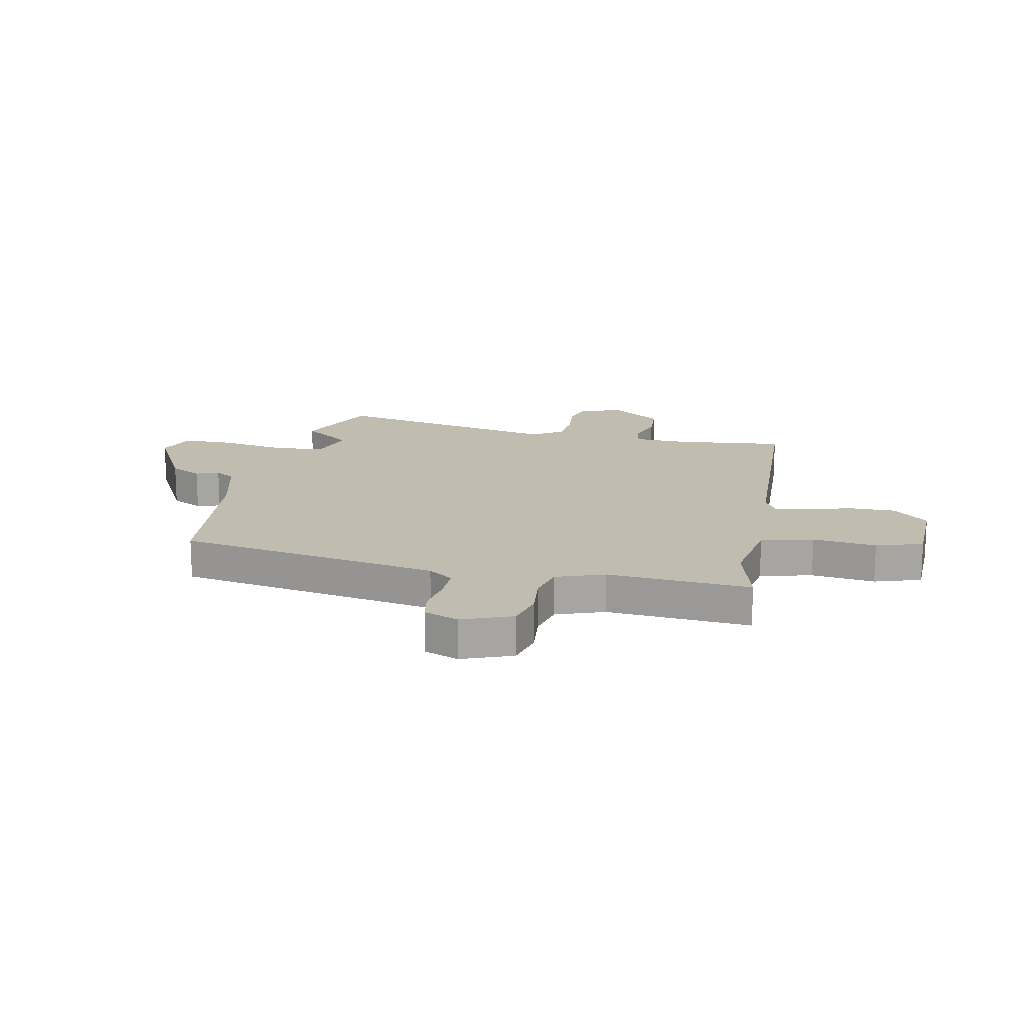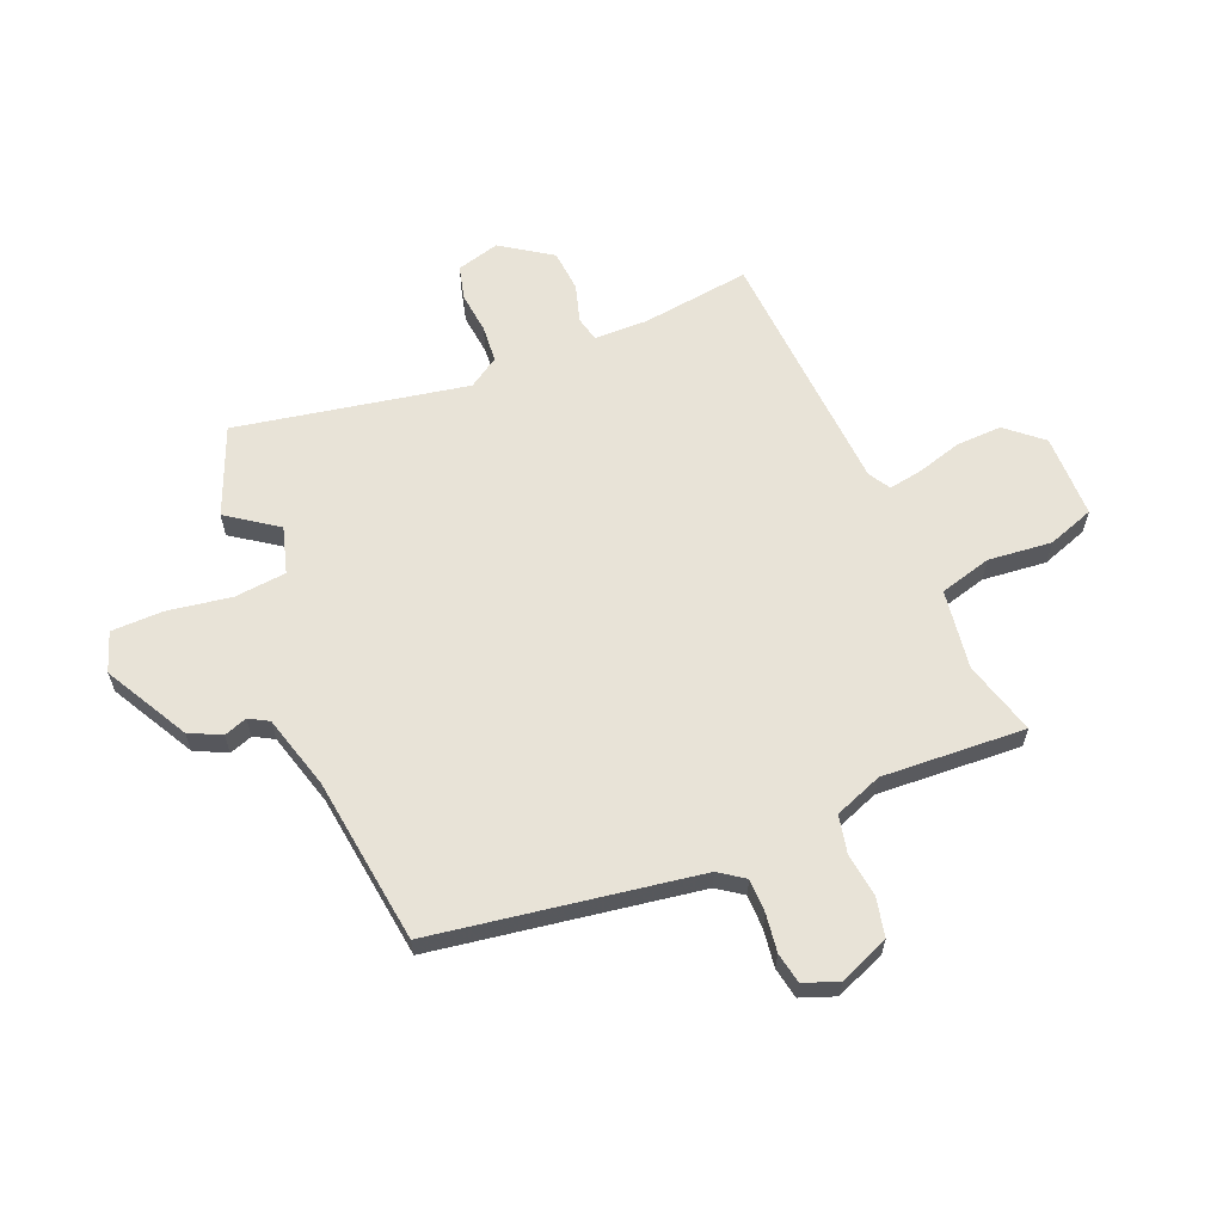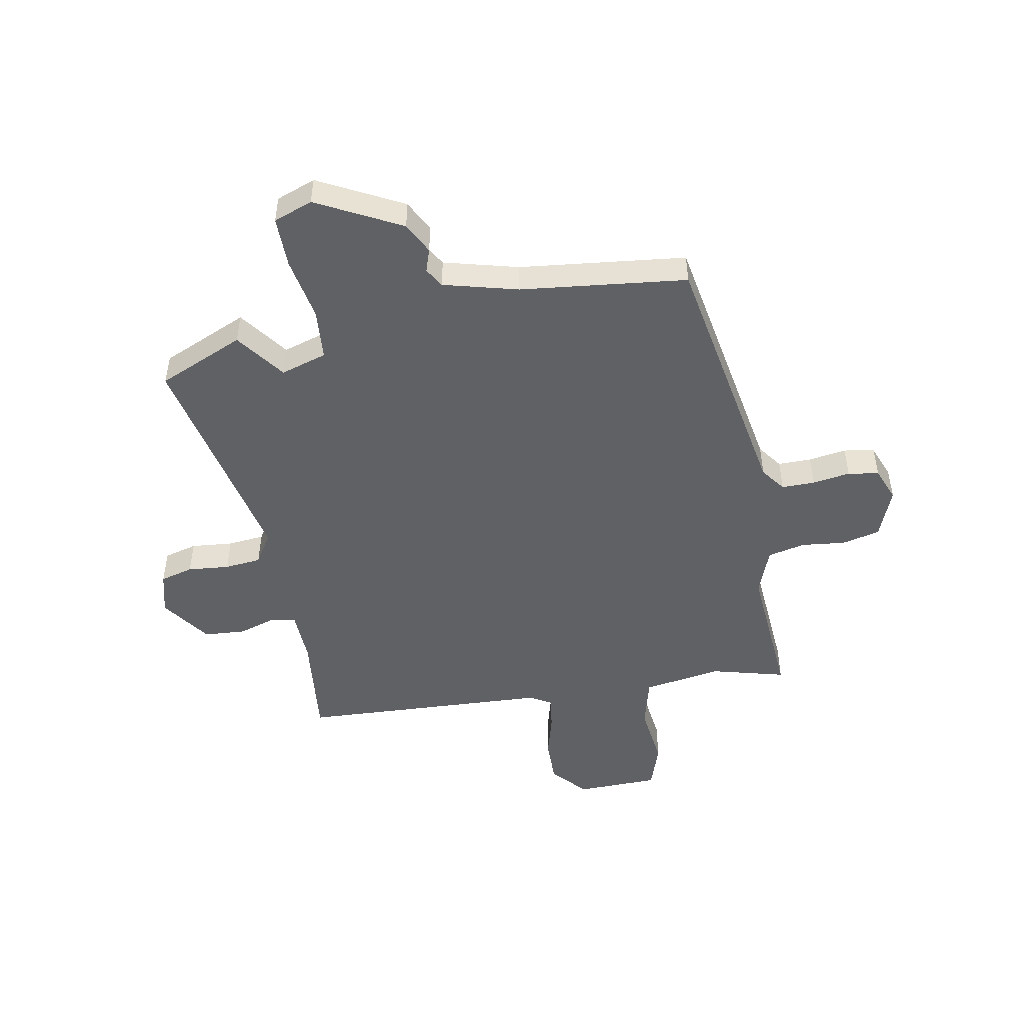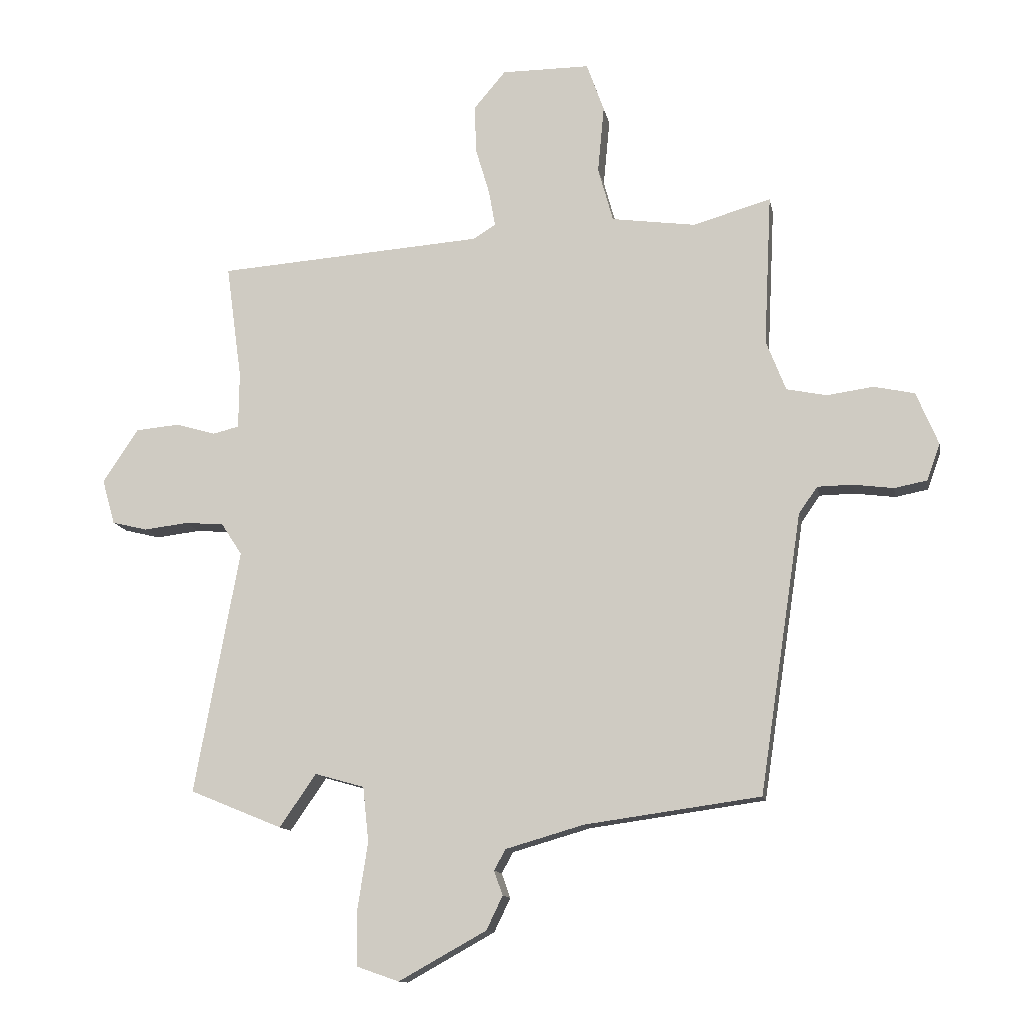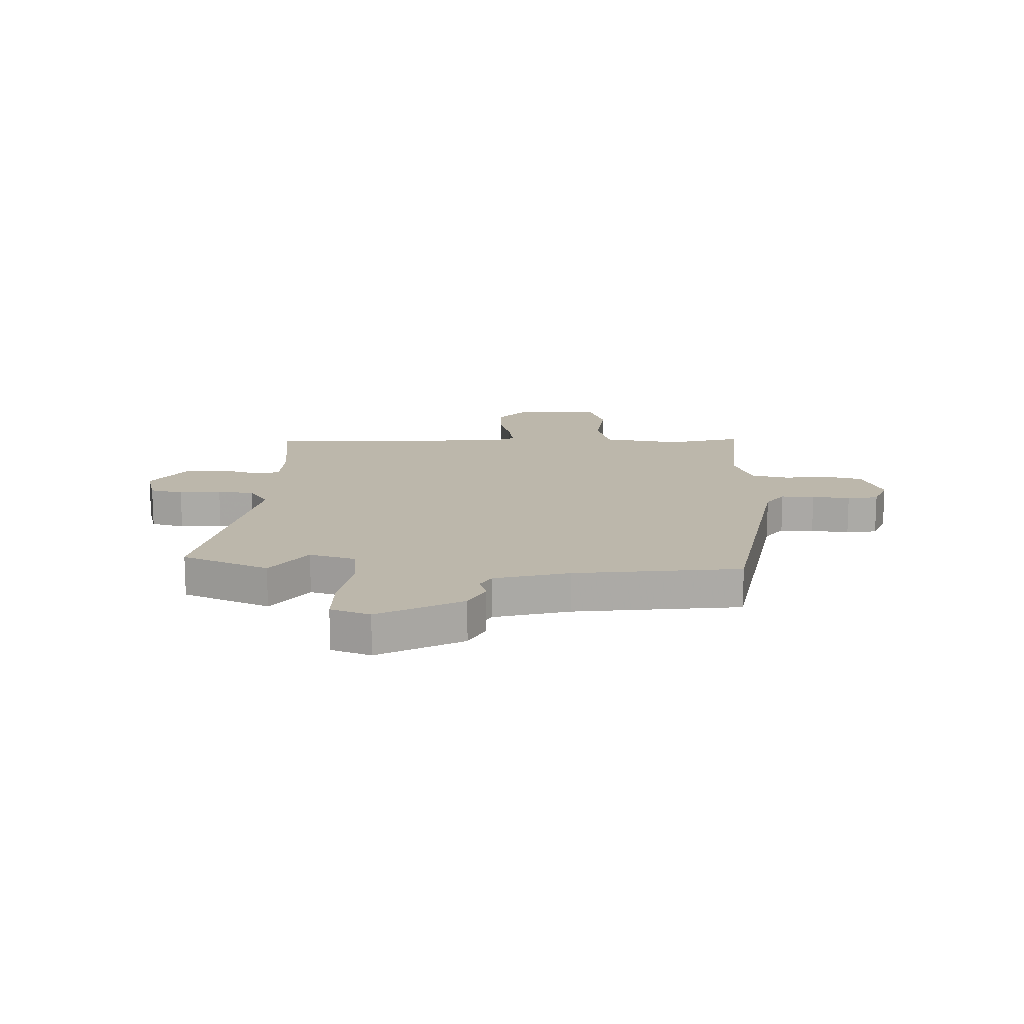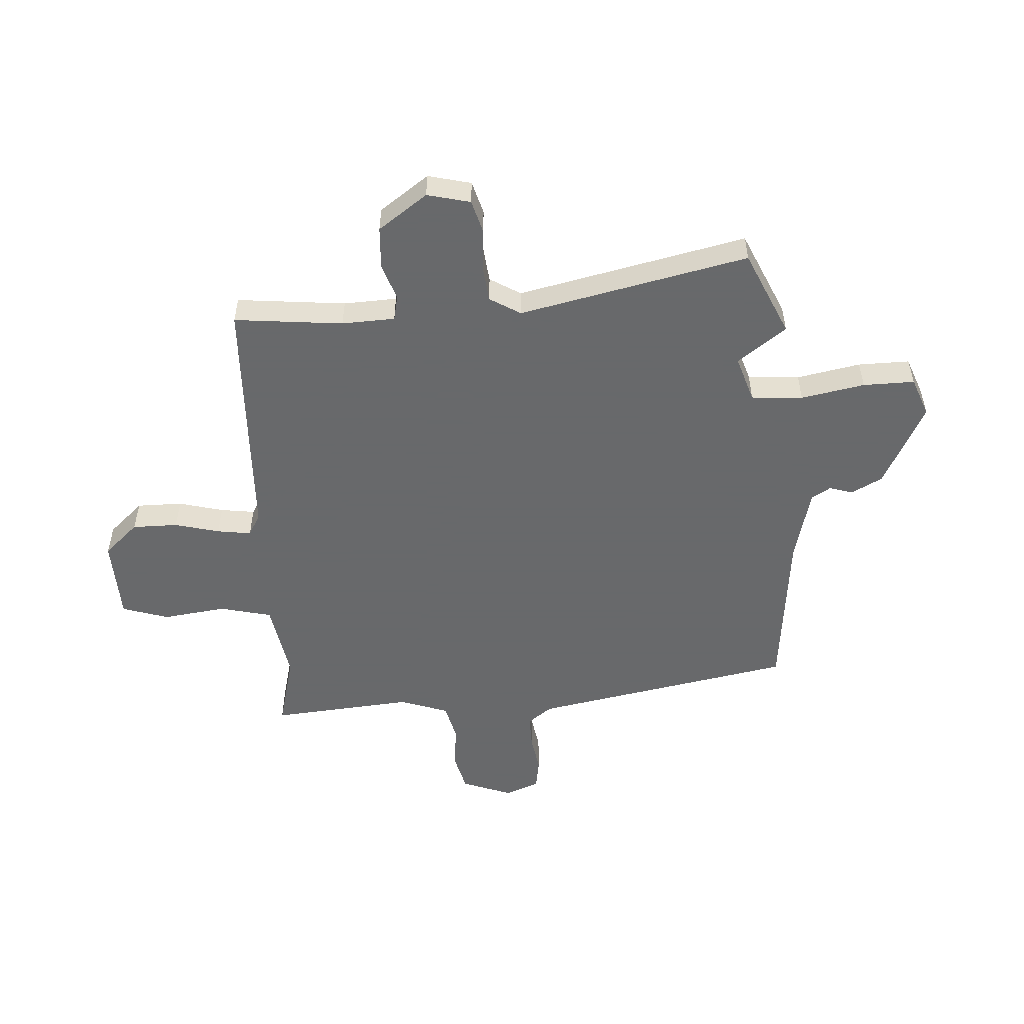
<metadata>
{"format":"obj","ext":"obj","renderer":"f3d","projection":"perspective","resolution":1024,"background":"white","views":[{"elev":16.5,"azim":-76.9,"up":"+Y"},{"elev":62.4,"azim":-112.1,"up":"+Y"},{"elev":-48.4,"azim":-168.1,"up":"+Y"},{"elev":-12.4,"azim":-169.4,"up":"+Z"},{"elev":14.5,"azim":-177.1,"up":"+Y"},{"elev":-52.6,"azim":95.6,"up":"+Y"}]}
</metadata>
<code>
v -0.481 0.07 0.543
v -0.347 0.07 0.504
v -0.202 0.07 0.524
v -0.176 0.07 0.618
v -0.187 0.07 0.734
v -0.157 0.07 0.818
v -0.005 0.07 0.818
v 0.05 0.07 0.753
v 0.047 0.07 0.67
v 0.023 0.07 0.589
v 0.012 0.07 0.527
v 0.051 0.07 0.503
v 0.509 0.07 0.47
v 0.482 0.07 0.272
v 0.483 0.07 0.175
v 0.528 0.07 0.164
v 0.597 0.07 0.184
v 0.673 0.07 0.177
v 0.734 0.07 0.085
v 0.712 0.07 0.007
v 0.651 0.07 -0.008
v 0.575 0.07 0.001
v 0.508 0.07 -0.004
v 0.472 0.07 -0.059
v 0.549 0.07 -0.48
v 0.39 0.07 -0.545
v 0.327 0.07 -0.454
v 0.242 0.07 -0.478
v 0.232 0.07 -0.572
v 0.25 0.07 -0.689
v 0.248 0.07 -0.783
v 0.176 0.07 -0.808
v 0.025 0.07 -0.724
v -0.003 0.07 -0.666
v 0.012 0.07 -0.624
v -0.008 0.07 -0.588
v -0.143 0.07 -0.549
v -0.445 0.07 -0.507
v -0.518 0.07 -0.026
v -0.55 0.07 0.02
v -0.611 0.07 0.021
v -0.68 0.07 0.012
v -0.736 0.07 0.023
v -0.759 0.07 0.086
v -0.721 0.07 0.177
v -0.651 0.07 0.192
v -0.571 0.07 0.181
v -0.502 0.07 0.195
v -0.468 0.07 0.282
v -0.481 0 0.543
v -0.347 0 0.504
v -0.202 0 0.524
v -0.176 0 0.618
v -0.187 0 0.734
v -0.157 0 0.818
v -0.005 0 0.818
v 0.05 0 0.753
v 0.047 0 0.67
v 0.023 0 0.589
v 0.012 0 0.527
v 0.051 0 0.503
v 0.509 0 0.47
v 0.482 0 0.272
v 0.483 0 0.175
v 0.528 0 0.164
v 0.597 0 0.184
v 0.673 0 0.177
v 0.734 0 0.085
v 0.712 0 0.007
v 0.651 0 -0.008
v 0.575 0 0.001
v 0.508 0 -0.004
v 0.472 0 -0.059
v 0.549 0 -0.48
v 0.39 0 -0.545
v 0.327 0 -0.454
v 0.242 0 -0.478
v 0.232 0 -0.572
v 0.25 0 -0.689
v 0.248 0 -0.783
v 0.176 0 -0.808
v 0.025 0 -0.724
v -0.003 0 -0.666
v 0.012 0 -0.624
v -0.008 0 -0.588
v -0.143 0 -0.549
v -0.445 0 -0.507
v -0.518 0 -0.026
v -0.55 0 0.02
v -0.611 0 0.021
v -0.68 0 0.012
v -0.736 0 0.023
v -0.759 0 0.086
v -0.721 0 0.177
v -0.651 0 0.192
v -0.571 0 0.181
v -0.502 0 0.195
v -0.468 0 0.282
f 44 45 46 47
f 44 47 48
f 41 42 43 44
f 40 41 44 48
f 39 40 48 49
f 37 38 39 49
f 32 33 34 35
f 32 35 36
f 29 30 31 32
f 28 29 32 36
f 24 25 26 27
f 24 27 28
f 19 20 21 22
f 19 22 23
f 16 17 18 19
f 15 16 19 23
f 12 13 14
f 12 14 15
f 11 12 15 23
f 7 8 9 10
f 7 10 11
f 4 5 6 7
f 3 4 7 11
f 2 3 11 23
f 24 28 36 37
f 23 24 37 49
f 1 2 23 49
f 96 95 94 93
f 97 96 93
f 93 92 91 90
f 97 93 90 89
f 98 97 89 88
f 98 88 87 86
f 84 83 82 81
f 85 84 81
f 81 80 79 78
f 85 81 78 77
f 76 75 74 73
f 77 76 73
f 71 70 69 68
f 72 71 68
f 68 67 66 65
f 72 68 65 64
f 63 62 61
f 64 63 61
f 72 64 61 60
f 59 58 57 56
f 60 59 56
f 56 55 54 53
f 60 56 53 52
f 72 60 52 51
f 86 85 77 73
f 98 86 73 72
f 98 72 51 50
f 1 50 51 2
f 2 51 52 3
f 3 52 53 4
f 4 53 54 5
f 5 54 55 6
f 6 55 56 7
f 7 56 57 8
f 8 57 58 9
f 9 58 59 10
f 10 59 60 11
f 11 60 61 12
f 12 61 62 13
f 13 62 63 14
f 14 63 64 15
f 15 64 65 16
f 16 65 66 17
f 17 66 67 18
f 18 67 68 19
f 19 68 69 20
f 20 69 70 21
f 21 70 71 22
f 22 71 72 23
f 23 72 73 24
f 24 73 74 25
f 25 74 75 26
f 26 75 76 27
f 27 76 77 28
f 28 77 78 29
f 29 78 79 30
f 30 79 80 31
f 31 80 81 32
f 32 81 82 33
f 33 82 83 34
f 34 83 84 35
f 35 84 85 36
f 36 85 86 37
f 37 86 87 38
f 38 87 88 39
f 39 88 89 40
f 40 89 90 41
f 41 90 91 42
f 42 91 92 43
f 43 92 93 44
f 44 93 94 45
f 45 94 95 46
f 46 95 96 47
f 47 96 97 48
f 48 97 98 49
f 49 98 50 1

</code>
